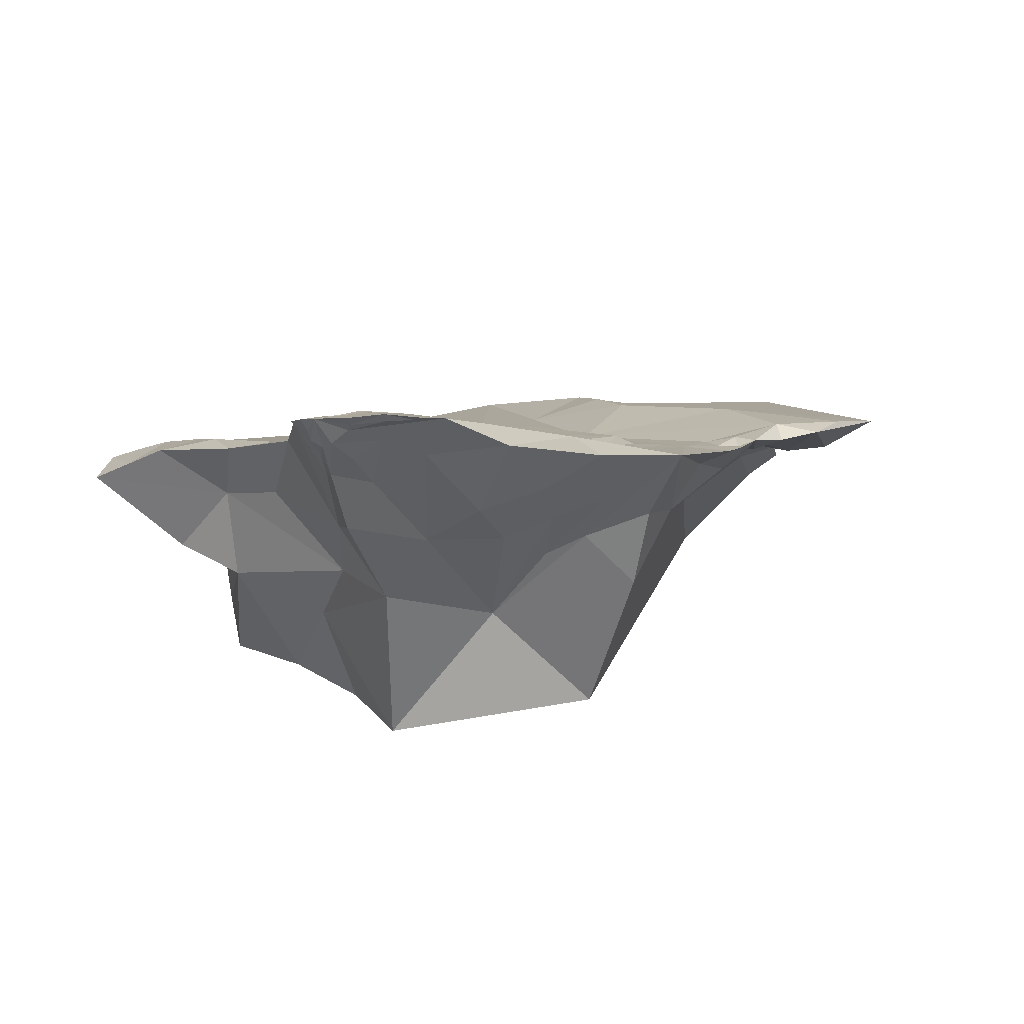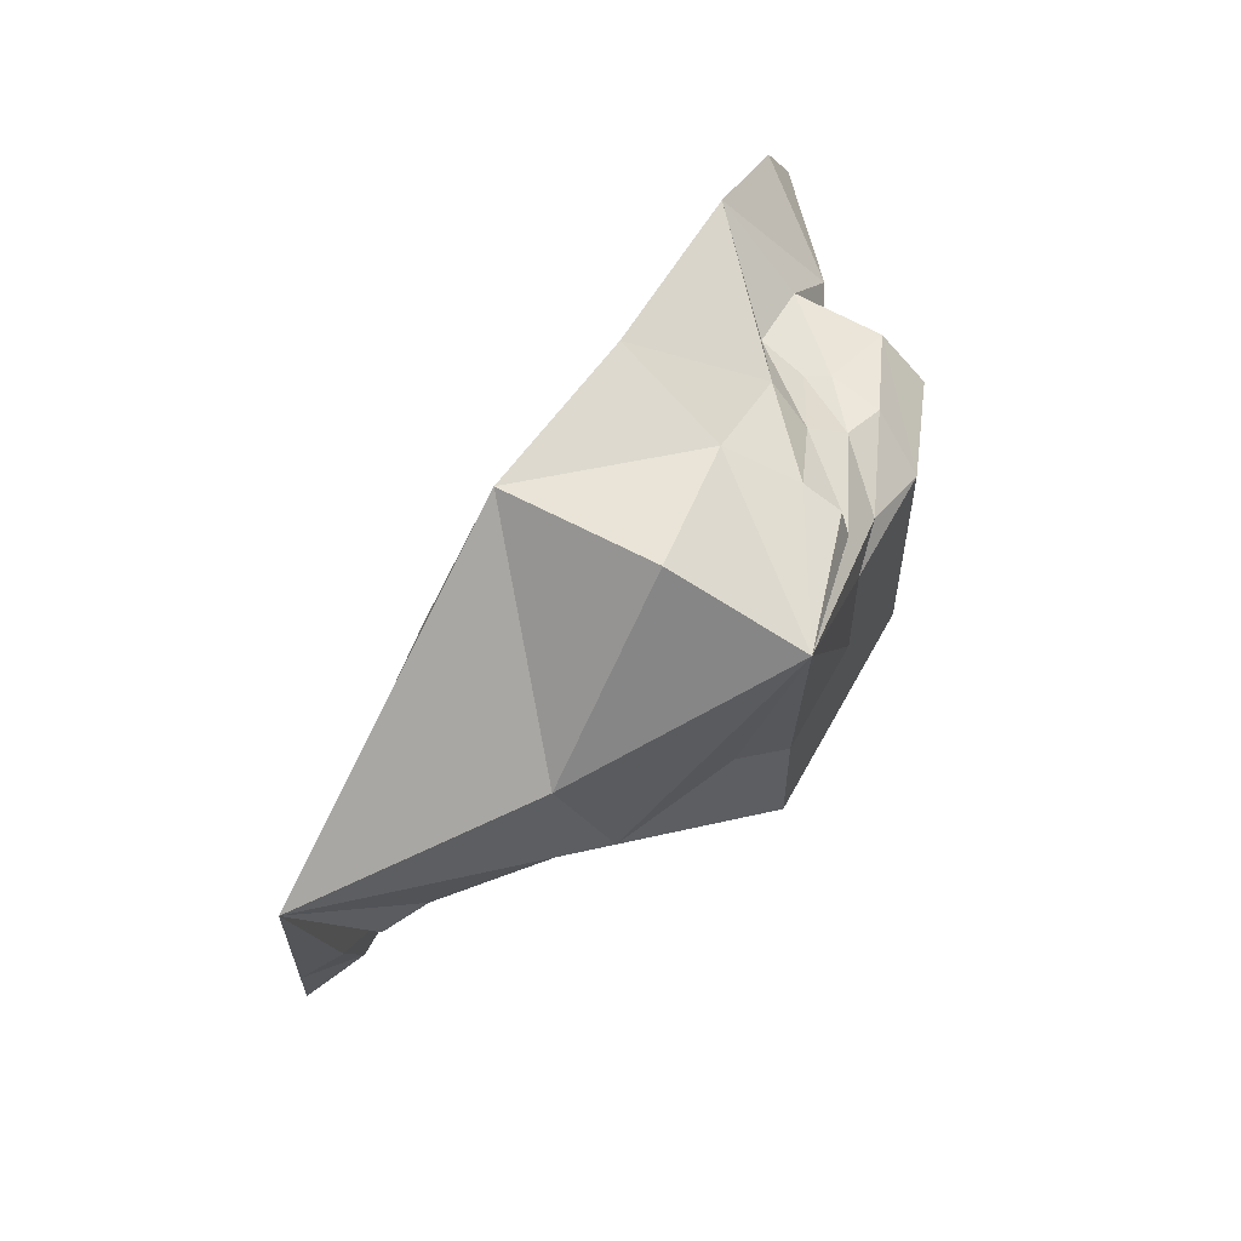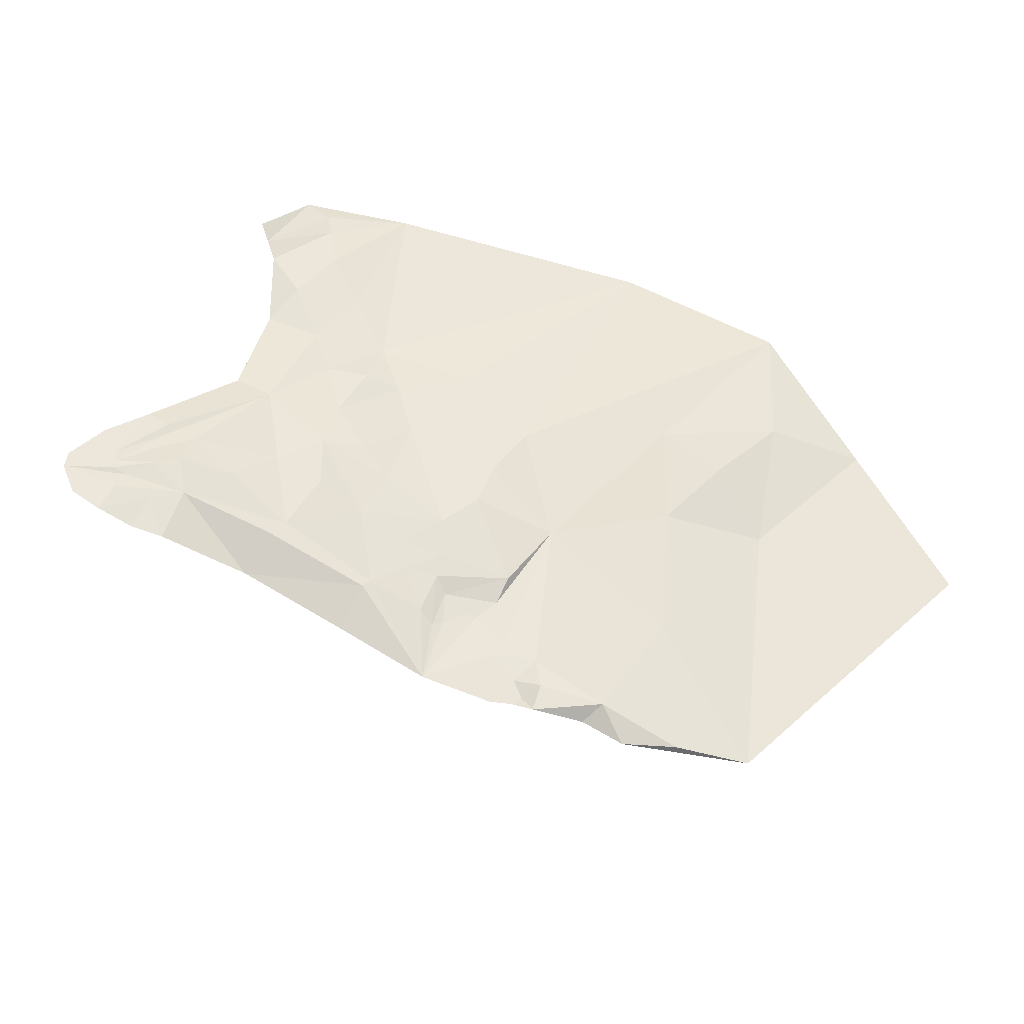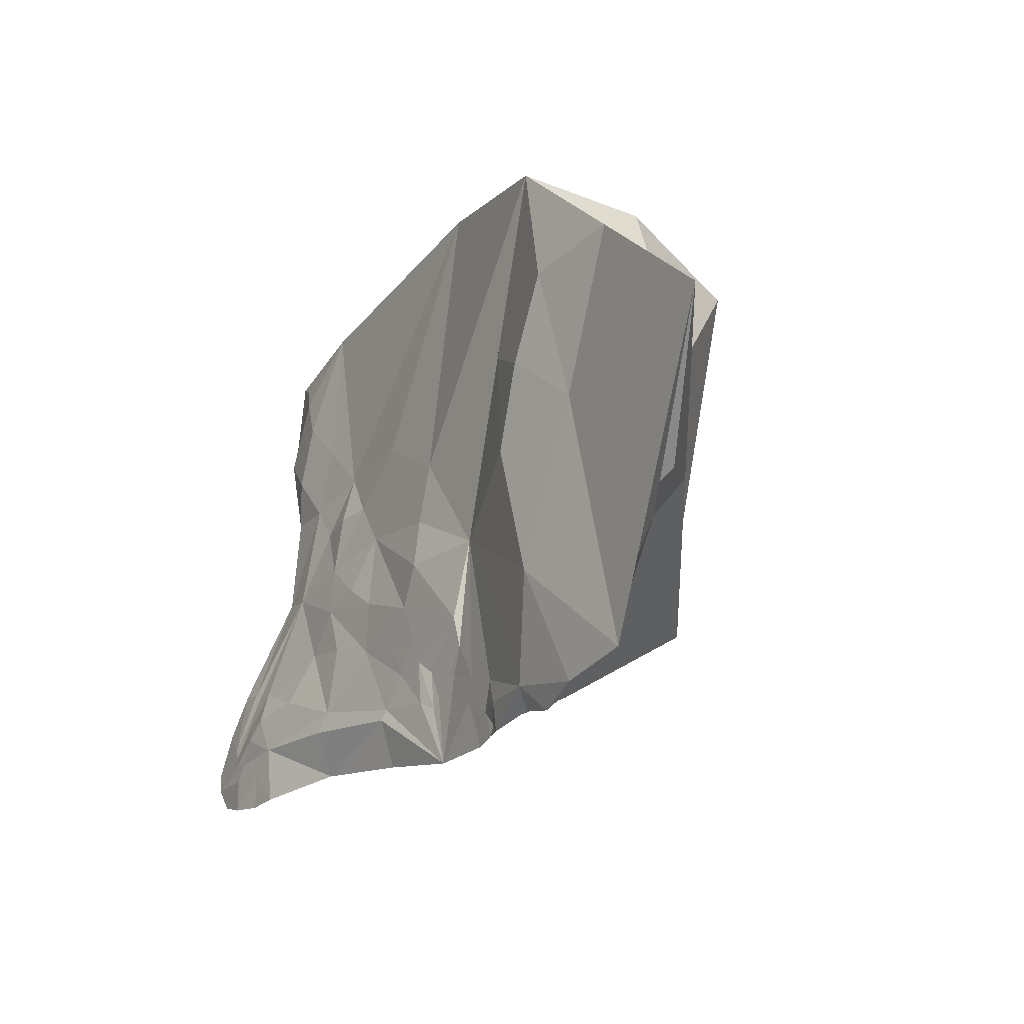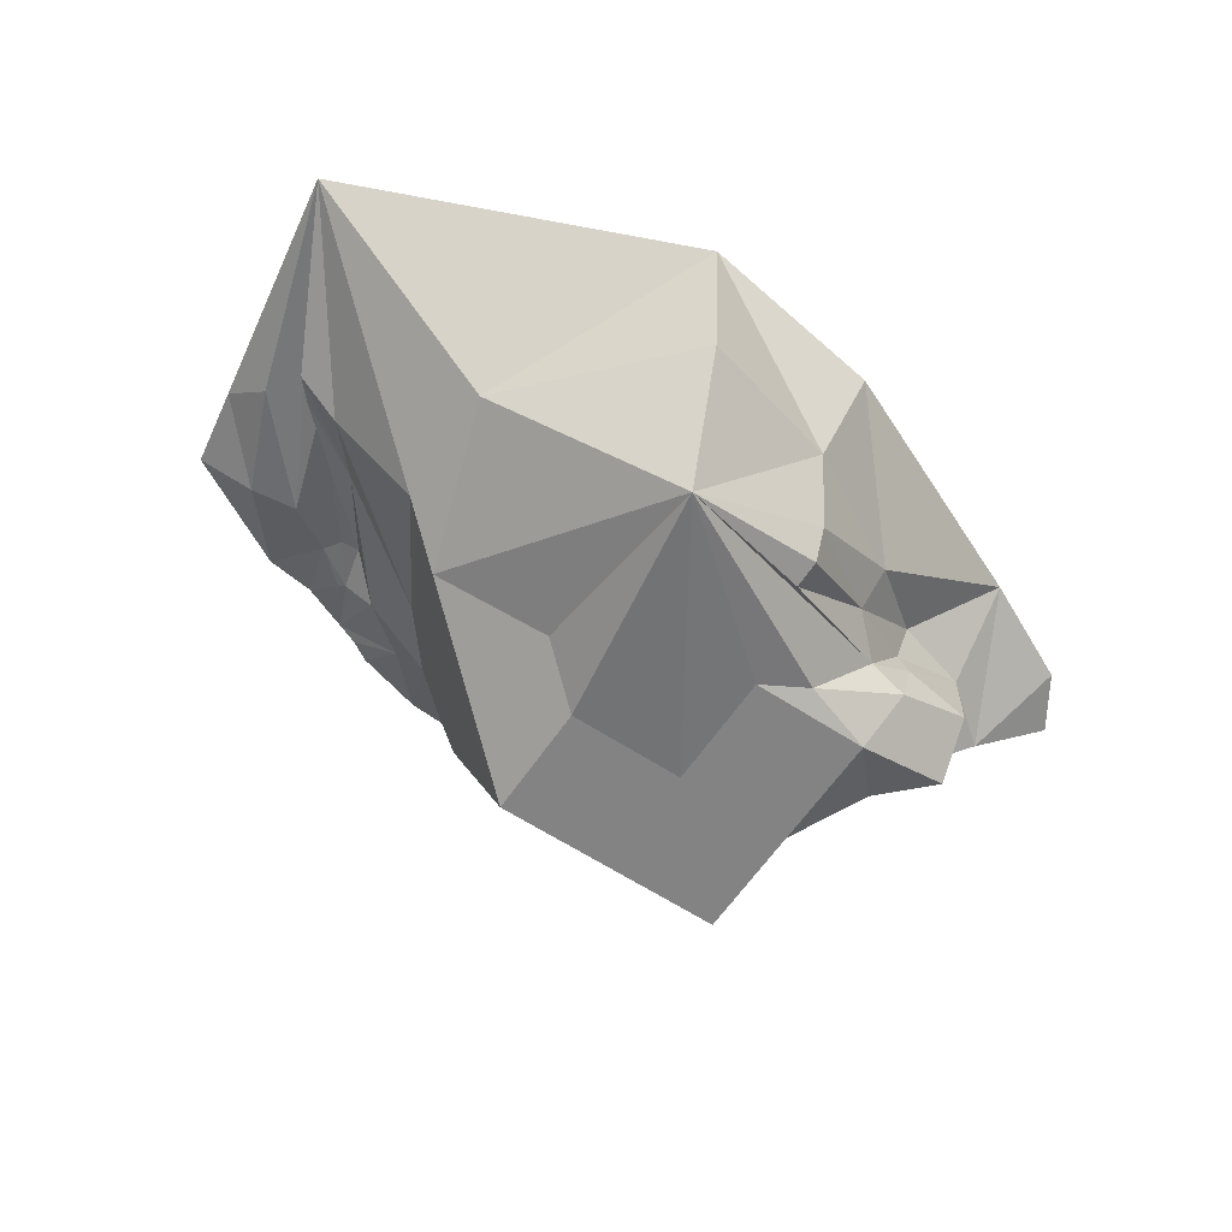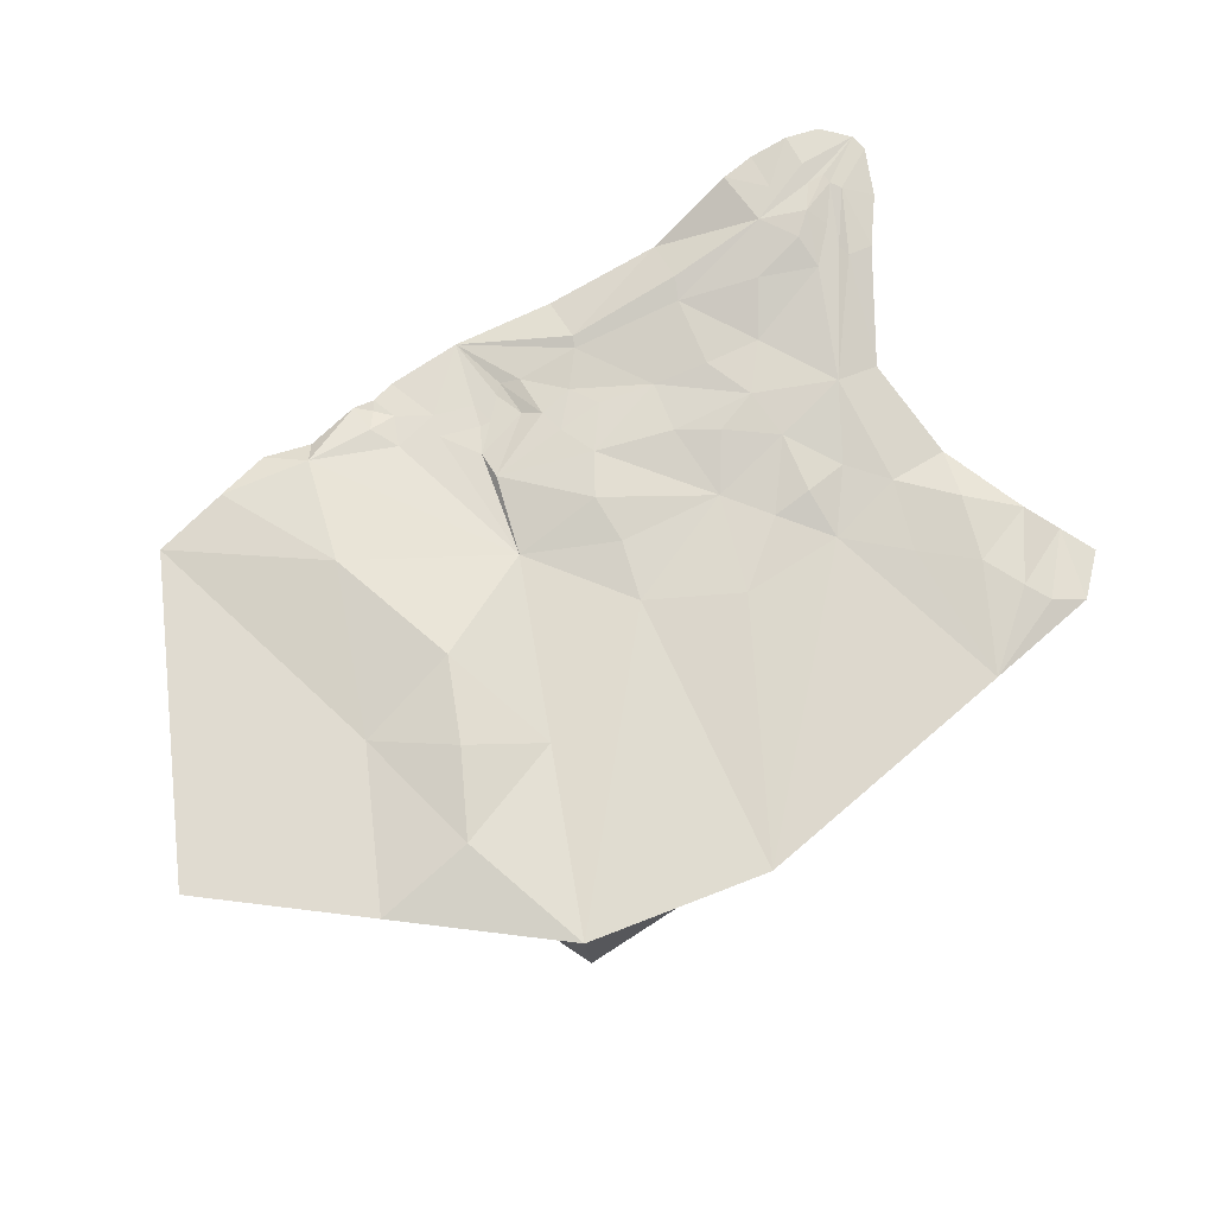
<metadata>
{"format":"obj","ext":"obj","renderer":"f3d","projection":"perspective","resolution":1024,"background":"white","views":[{"elev":15.6,"azim":156.2,"up":"+Y"},{"elev":59.3,"azim":-61.8,"up":"+Z"},{"elev":62.9,"azim":-142.9,"up":"+Y"},{"elev":-0.7,"azim":-116.9,"up":"+Z"},{"elev":-61.0,"azim":-33.9,"up":"+Y"},{"elev":61.3,"azim":-16.1,"up":"+Y"}]}
</metadata>
<code>
v -0.185 -0.185 -0.185
v 0.185 -0.185 -0.185
v -1.192e-07 0 -0.185
v 0.185 -0.185 0.185
v 0 -0.185 0.185
v 0.075 -0.17 0.2175
v -0.185 -0.185 1.49e-08
v -2.98e-08 -0.185 0
v -0.255 0.295 -0.375
v -0.2175 0.2856 -0.2738
v -0.2358 0.2783 -0.2355
v -0.2547 0.2803 -0.2691
v -0.35 -0.0925 -0.0525
v -0.2675 -0.1388 0.06625
v 0.185 -0.185 -7.451e-08
v 0.245 -0.02 -0.01
v 0.225 0.085 -0.275
v -0.2081 0.2908 -0.2909
v 0.365 0.215 0.355
v 0.5338 0.2227 0.2739
v 0.445 0.08125 0.1613
v 0.4067 0.4397 -0.4803
v 0.3562 0.4185 -0.4838
v 0.3774 0.3982 -0.4709
v 0.3862 0.3898 -0.4552
v 0.4015 0.3994 -0.4481
v 0.1725 0.1875 -0.325
v 0.325 0.24 -0.38
v 0.3454 0.2899 -0.4051
v 0.2896 0.3136 -0.4026
v 0.245 0.08875 -0.1213
v 0.285 0.1975 -0.2225
v 0.08 0.36 -0.315
v 0.2025 0.3837 -0.3063
v 0.1775 0.345 -0.2225
v -0.0875 0.3225 -0.3
v 0.01 0.3175 -0.2075
v -0.1125 0.3062 -0.2413
v 0.3179 0.436 -0.4553
v 0.3178 0.436 -0.4559
v 0.3969 0.2619 0.1875
v 0.4456 0.25 0.2381
v -0.285 -0.01875 -0.1663
v -0.385 0.1475 -0.1475
v -0.255 -0.225 0.395
v -0.515 0 0.265
v -0.2975 -0.0375 0.5225
v -0.05125 0.1963 -0.315
v -0.06906 0.1153 -0.25
v 0.215 0.355 -0.43
v 0.1038 0.2412 -0.375
v 0.075 0.355 -0.425
v 0.2 0.42 -0.475
v 0.325 0.2062 -0.01375
v 0.34 0.325 -0.14
v 0.03562 0.1719 -0.315
v 0.085 0.375 -0.35
v 0.2292 0.4122 -0.3903
v 0.275 0.33 -0.13
v 0.3275 0.4069 -0.3569
v 0.335 0.3942 -0.3208
v -0.22 0.055 -0.28
v -0.085 0.33 -0.3175
v 0.2958 0.3924 -0.4601
v 0.3013 0.4212 -0.38
v 0.2771 0.4099 -0.3439
v 0.344 0.4305 -0.4301
v 0.35 0.4263 -0.4163
v 0.2735 0.4191 -0.4078
v 0.365 0.4237 -0.4038
v 0.35 0.409 -0.3623
v 0.3425 0.4102 -0.3685
v 0.295 0.3875 -0.2975
v 0.335 -0.055 0.25
v 0.345 -0.1237 0.1713
v 0.345 0.3925 -0.3025
v 0.3825 0.395 -0.3075
v -0.32 0.18 0.57
v -0.5825 0.1825 0.4575
v -0.44 0.22 0.3963
v -0.19 0.2862 -0.2325
v -0.2641 0.2709 -0.1872
v -0.4313 0.2887 -0.31
v -0.5059 0.2741 -0.2738
v -0.4757 0.2511 -0.2317
v 0.355 0.4081 -0.3531
v 0.3738 0.4094 -0.3556
v 0.4188 0.435 -0.4563
v 0.4106 0.415 -0.3819
v 0.3966 0.405 -0.3447
v 0.4046 0.4074 -0.3939
v 0.3458 0.3186 -0.3514
v 0.2601 0.4242 -0.4357
v 0.3075 0.4425 -0.505
v 0.3179 0.426 -0.4253
v 0.3762 0.3692 -0.4158
v 0.4056 0.4135 -0.4471
v 0.3658 0.3399 -0.4301
v 0.3381 0.3667 -0.4515
v 0.3033 0.4299 -0.4976
v 0.2537 0.4251 -0.4868
v 0.3569 0.4286 -0.4933
v 0.31 0.2825 0.0325
v 0.38 0.1856 0.09063
v 0.3975 0.285 0.0075
v 0.4863 0.265 0.1213
v -0.1 0.315 -0.395
v -0.1381 0.2206 -0.325
v -0.1275 0.1475 -0.28
v -0.01313 0.2656 -0.375
v 0.245 0.2887 -0.01
v 0.17 0.31 -0.0725
v 0.1425 0.3287 -0.1438
v 0.0175 0.3087 -0.1263
v 0.055 0.28 -0.015
v 0.05125 0.2512 0.1388
v -0.1025 0.25 0.1075
v -0.1038 0.2687 0.01375
v 0.205 0.2575 0.09
v -0.0325 0.1625 0.5325
v 0.09375 0.3362 -0.21
v -0.105 0.2975 -0.13
v -0.2538 0.2762 -0.1413
v -0.1613 0.2966 -0.2169
v -0.5175 0.2925 -0.235
v -0.4161 0.2864 -0.267
v -0.3809 0.2741 -0.2341
v -0.4029 0.2789 -0.3024
v -0.3746 0.2791 -0.2848
v -0.2544 0.2756 -0.2331
v -0.318 0.2795 -0.2695
v -0.3177 0.2748 -0.2336
v -0.07625 0.3072 -0.2044
v -0.1425 0.2969 -0.1813
v -0.1713 0.3087 -0.3375
v -0.1788 0.3006 -0.2831
v -0.845 0.185 0.345
v -0.7175 0.1425 0.09
v -0.6853 0.1722 0.04625
v -0.2865 0.2873 -0.3223
v 0.3981 0.2837 0.08688
v 0.3075 0.2587 0.1438
v 0.5825 0.2103 0.1928
v 0.5344 0.2377 0.157
v 0.365 0.0375 0.0975
v 0.255 -0.1525 0.1075
v 0.355 0.09 0.2325
v 0.4797 0.2363 0.266
v -0.0375 -0.105 0.405
v -0.035 -0.1613 0.3769
v 0.12 0.015 0.355
v -0.06875 -0.00125 0.4588
v 0.155 -0.0875 0.2613
v 0.185 -0.185 0.0925
v 0.235 -0.025 0.255
v 0.235 0.08375 0.2669
v 0.22 0.01125 0.2506
v 0.215 -0.1075 0.2538
v 0.105 -0.0475 0.3088
v -0.04 -0.1762 0.3381
v 0.08375 0.3144 -0.1044
v 0.125 0.2737 0.0375
v 0.1825 0.2887 0.01875
v -0.1244 0.2881 -0.05813
v -0.2525 0.2475 -0.0175
v -0.2863 0.2137 0.2763
v -0.1847 0.2937 -0.2539
v -0.3963 0.2637 0.1225
v -0.5163 0.2837 -0.06125
v -0.3113 0.1612 -0.2375
v -0.2275 0.185 -0.3175
v -0.3388 0.2512 -0.285
v -0.4225 0.2175 -0.215
v -0.3653 0.2834 -0.3399
v -0.3983 0.2811 -0.32
v -0.57 0.18 -0.025
v -0.4856 0.2394 -0.1525
v -0.4534 0.2391 -0.2213
v -0.645 0.1163 0.06875
v -0.515 0 0.08
v -0.4325 -0.04625 0.01375
v -0.6631 0.1819 0.0475
v -0.6538 0.2812 -0.22
v -0.5806 0.2794 -0.2675
v -0.6045 0.213 -0.1331
v -0.5302 0.2435 -0.1834
v -0.514 0.24 -0.157
v -0.4676 0.2494 -0.2235
v 0.0925 -0.185 0.04625
v -0.8025 0.2225 0.09
v -0.54 0.22 0.2025
v -0.76 0.26 -0.165
v -0.6381 0.2719 -0.1131
v -0.4131 0.2469 0.2594
v -0.7813 0.2412 -0.0375
v -0.6767 0.2158 -0.1444
v -0.7428 0.1922 0.01875
v 0.3611 0.4428 -0.5073
v 0.2486 0.4297 -0.494
o group489161433
g mesh489161433
f 3 2 1
f 6 5 4
f 2 8 7 1
f 12 11 10 9
f 7 14 13 1
f 16 15 2
f 3 17 2
f 10 18 9
f 21 20 19
f 16 2 17
f 27 17 3
f 27 30 29 28
f 31 16 17
f 27 28 17
f 17 28 32
f 35 34 33
f 38 37 36
f 42 41 19
f 13 44 43 1
f 47 46 45
f 49 48 3
f 27 51 50
f 53 50 52
f 55 54 32
f 56 51 27
f 58 57 33
f 34 58 33
f 61 60 59
f 1 62 3
f 52 63 57
f 57 63 33
f 52 57 58
f 64 50 53
f 58 53 52
f 66 65 58
f 73 60 65
f 75 74 4
f 55 76 59
f 77 55 32
f 80 79 78
f 82 81 10
f 85 84 83
f 55 77 76
f 32 92 77
f 92 32 28 29 98
f 96 98 25
f 98 96 92
f 30 98 29
f 24 25 98
f 30 27 50
f 30 99 98
f 98 99 24
f 24 99 64
f 64 99 30
f 50 64 30
f 66 73 65
f 34 66 58
f 34 73 66
f 35 59 73
f 73 34 35
f 55 59 103
f 105 104 54
f 105 106 104
f 103 105 55
f 55 105 54
f 52 107 63
f 107 9 63
f 48 108 107
f 108 9 107
f 49 3 109
f 63 36 33
f 110 48 107
f 112 111 59
f 111 103 59
f 114 113 37
f 117 116 115
f 118 117 115
f 120 19 119
f 119 116 120
f 37 33 36
f 37 121 33
f 122 114 37
f 124 81 123
f 127 126 125
f 126 129 128
f 131 130 12
f 131 132 130
f 131 127 132
f 133 122 37
f 124 134 38
f 11 82 10
f 12 130 11
f 63 9 135 36
f 36 135 136
f 139 138 137
f 12 140 131
f 135 9 136
f 18 136 9
f 38 136 124
f 36 136 38
f 133 38 134
f 141 105 103
f 41 141 142
f 106 144 143 104
f 145 16 31
f 31 32 54
f 31 104 145
f 54 104 31
f 146 75 4
f 32 31 17
f 145 147 74
f 21 145 104
f 21 19 147
f 145 21 147
f 21 104 143
f 144 20 143
f 148 42 19
f 21 143 20
f 148 20 144
f 150 149 45
f 119 19 142
f 152 151 120
f 6 153 45
f 146 16 145
f 146 4 154 15
f 16 146 15
f 75 145 74
f 146 145 75
f 155 74 147
f 156 147 19
f 156 157 147
f 155 158 74
f 155 147 157
f 153 155 157
f 153 6 158
f 155 153 158
f 156 19 151
f 156 159 157
f 160 150 45
f 157 159 153
f 151 159 156
f 158 6 4
f 74 158 4
f 141 106 105
f 141 103 142
f 41 106 141
f 41 142 19
f 151 19 120
f 119 142 103
f 42 106 41
f 144 106 42
f 148 144 42
f 148 19 20
f 161 112 113
f 113 59 35
f 121 113 35
f 121 35 33
f 121 37 113
f 112 59 113
f 163 162 119
f 114 161 113
f 122 115 114
f 114 115 161
f 161 115 112
f 134 124 123
f 122 134 123
f 164 122 123
f 165 164 123
f 164 115 122
f 165 118 164
f 118 115 164
f 118 165 117
f 117 78 120
f 165 166 78 117
f 18 167 136
f 10 81 18
f 133 37 38
f 133 134 122
f 165 123 82
f 82 123 81
f 81 167 18
f 169 168 165
f 125 169 165
f 127 125 165
f 132 127 165
f 82 130 132
f 165 82 132
f 130 82 11
f 81 124 167
f 167 124 136
f 163 119 111
f 163 112 162
f 112 115 162
f 162 115 116
f 119 162 116
f 117 120 116
f 111 119 103
f 112 163 111
f 110 52 51
f 51 52 50
f 56 110 51
f 56 48 110
f 56 27 3
f 48 56 3
f 107 52 110
f 171 170 9
f 170 62 44
f 170 173 172
f 175 174 172
f 170 172 9
f 83 172 173
f 176 173 170
f 177 173 176
f 177 178 173
f 180 179 44
f 43 62 1
f 43 44 62
f 13 181 180 44
f 62 109 3
f 62 171 109
f 109 9 108
f 49 108 48
f 171 9 109
f 171 62 170
f 109 108 49
f 131 140 174
f 12 9 140
f 140 9 174
f 182 177 137
f 84 125 83
f 184 183 125
f 84 184 125
f 186 185 184
f 185 182 137
f 187 182 185
f 187 188 177
f 85 188 186
f 182 187 177
f 178 83 173
f 188 83 178
f 188 187 186
f 85 186 84
f 85 83 188
f 188 178 177
f 174 9 172
f 128 175 83
f 127 131 129
f 129 131 174
f 126 83 125
f 126 127 129
f 129 174 175
f 128 83 126
f 172 83 175
f 175 128 129
f 47 152 78
f 78 79 137 46
f 152 120 78
f 8 189 5
f 14 181 13
f 8 45 7
f 7 45 14
f 189 8 2 15 154
f 189 154 4 5
f 46 180 181
f 46 137 180
f 45 46 181
f 6 45 5
f 152 149 151
f 5 45 8
f 14 45 181
f 47 78 46
f 47 45 152
f 152 45 149
f 159 151 149
f 160 153 159
f 149 150 159
f 159 150 160
f 153 160 45
f 168 166 165
f 191 190 137
f 169 193 192 191
f 194 80 166
f 191 192 195 190
f 191 137 79
f 125 183 169
f 168 194 166
f 169 191 168
f 80 78 166
f 80 191 79
f 194 191 80
f 168 191 194
f 183 192 193
f 183 193 169
f 184 192 183
f 196 192 184
f 137 197 185
f 184 84 186
f 185 186 187
f 197 196 185
f 197 137 190 195
f 196 195 192
f 196 184 185
f 196 197 195
f 179 176 44
f 44 176 170
f 180 137 179
f 179 138 176
f 139 177 176
f 177 139 137
f 179 137 138
f 139 176 138
f 60 73 59
f 61 59 76
f 24 23 22
f 26 25 22
f 40 39 22
f 68 67 65
f 65 69 58
f 72 71 70 68
f 77 87 86 76
f 88 22 70
f 87 90 89 70
f 91 89 90 77
f 70 22 68
f 93 53 58
f 40 94 93 58 39
f 65 67 95
f 39 95 22
f 39 58 69 95
f 92 96 91
f 91 97 88
f 92 91 77
f 96 26 97
f 97 22 88
f 96 97 91
f 26 22 97
f 25 26 96
f 24 64 23
f 24 22 25
f 23 64 53
f 101 100 23 53
f 100 101 94
f 102 100 94
f 102 22 23
f 100 102 23
f 91 88 89
f 89 88 70
f 67 22 95
f 68 22 67
f 60 68 65
f 65 95 69
f 71 86 70
f 61 72 60
f 72 68 60
f 72 61 71
f 71 61 76 86
f 87 70 86
f 87 77 90
f 198 94 40
f 22 198 40
f 102 198 22
f 102 94 198
f 93 94 199
f 101 53 199
f 93 199 53
f 101 199 94

</code>
